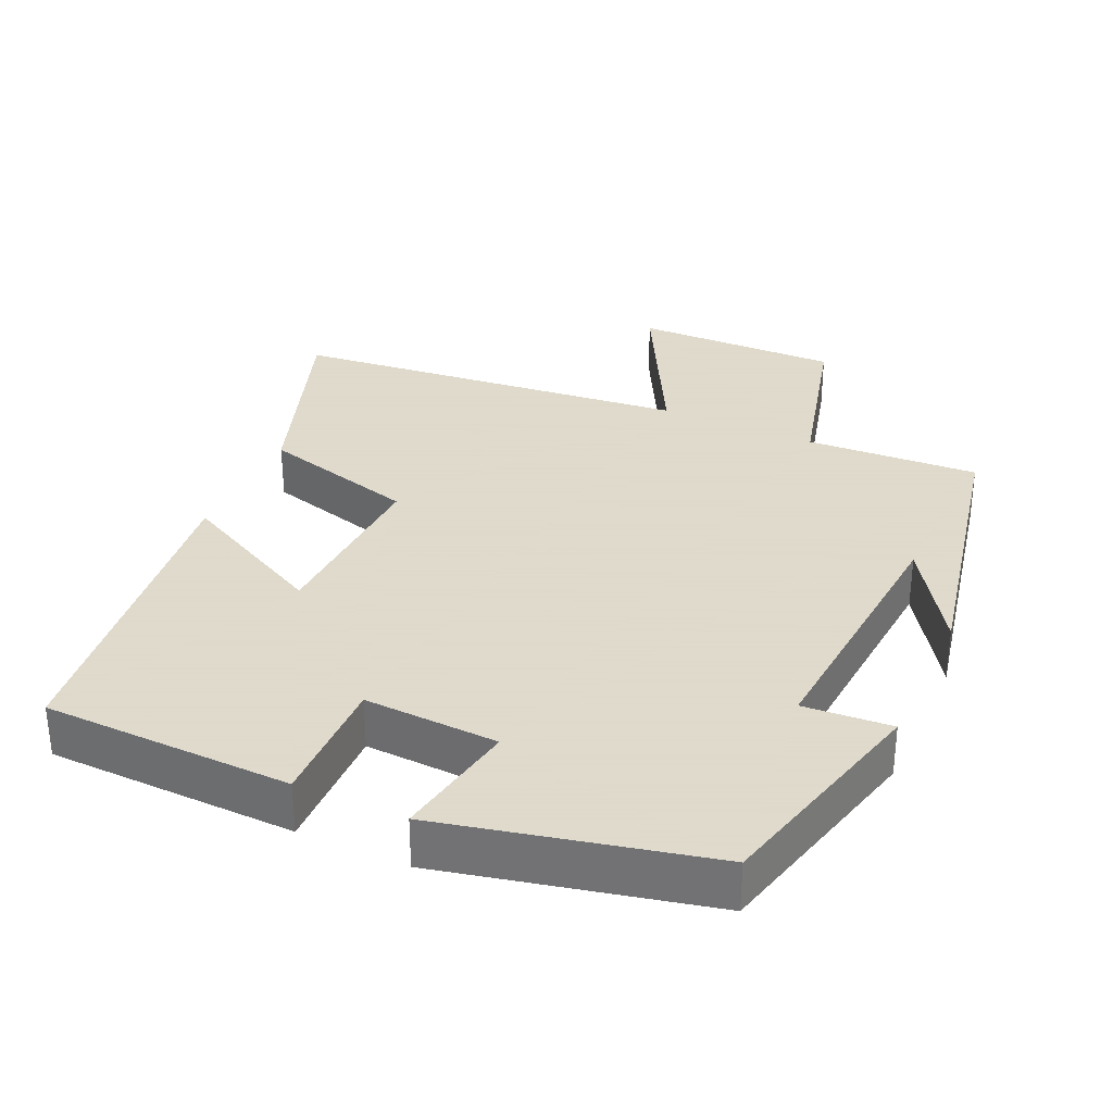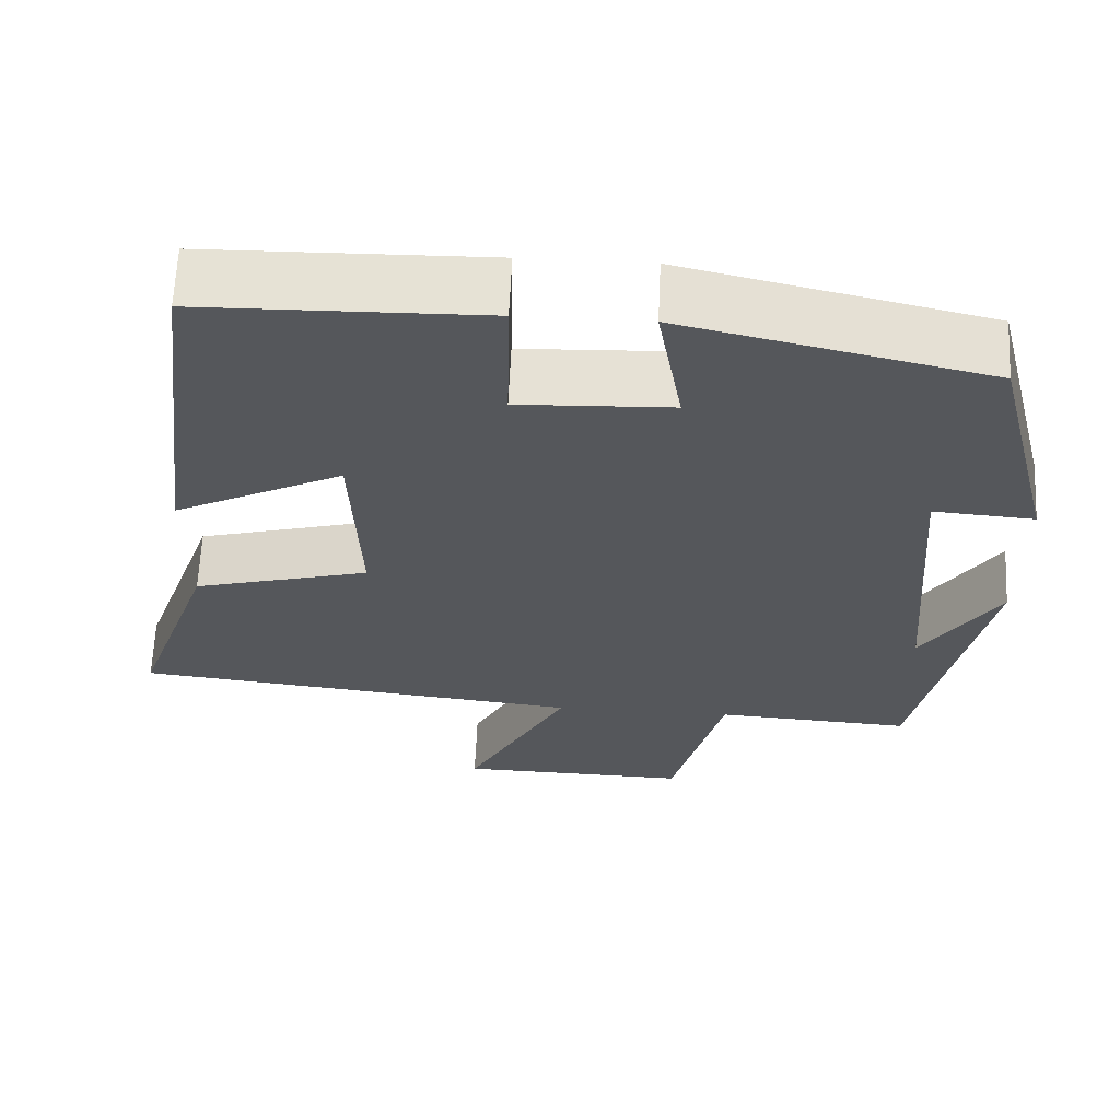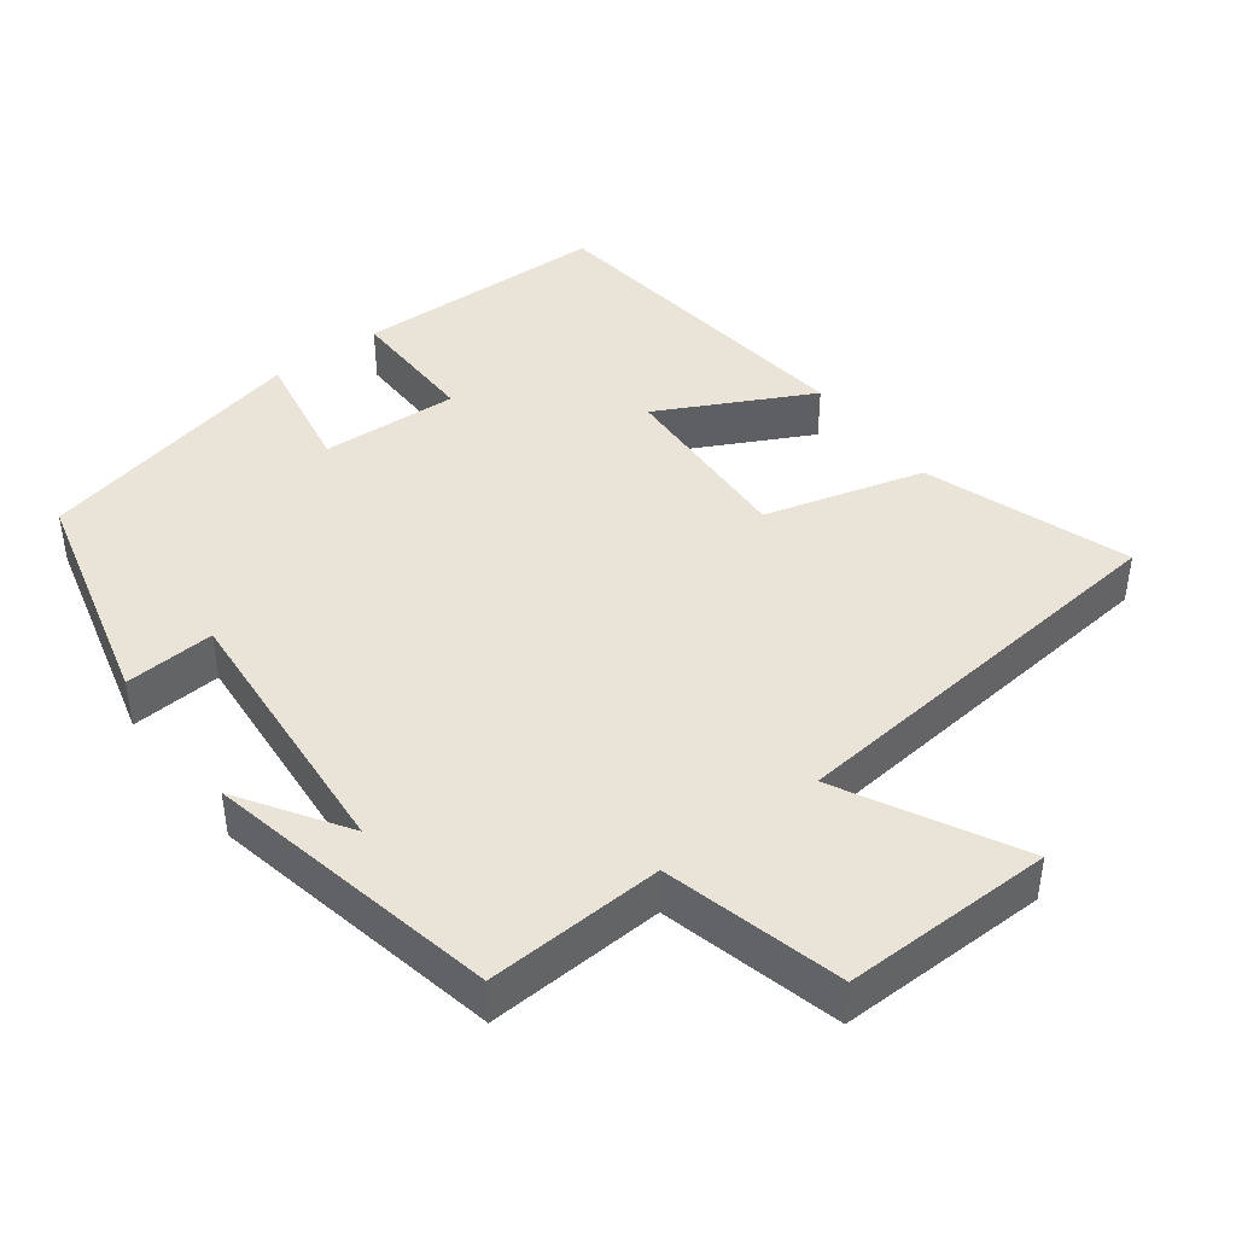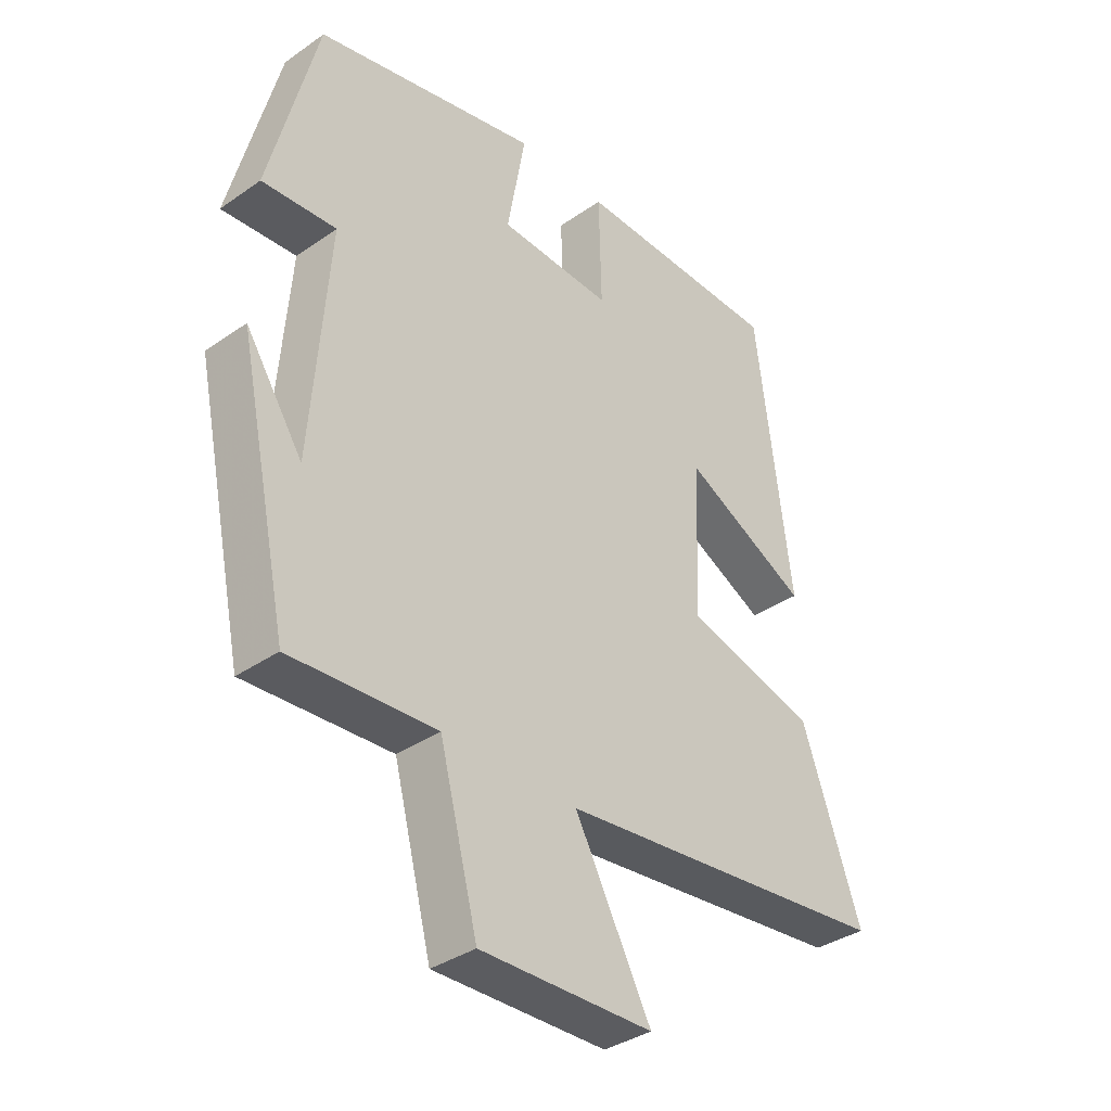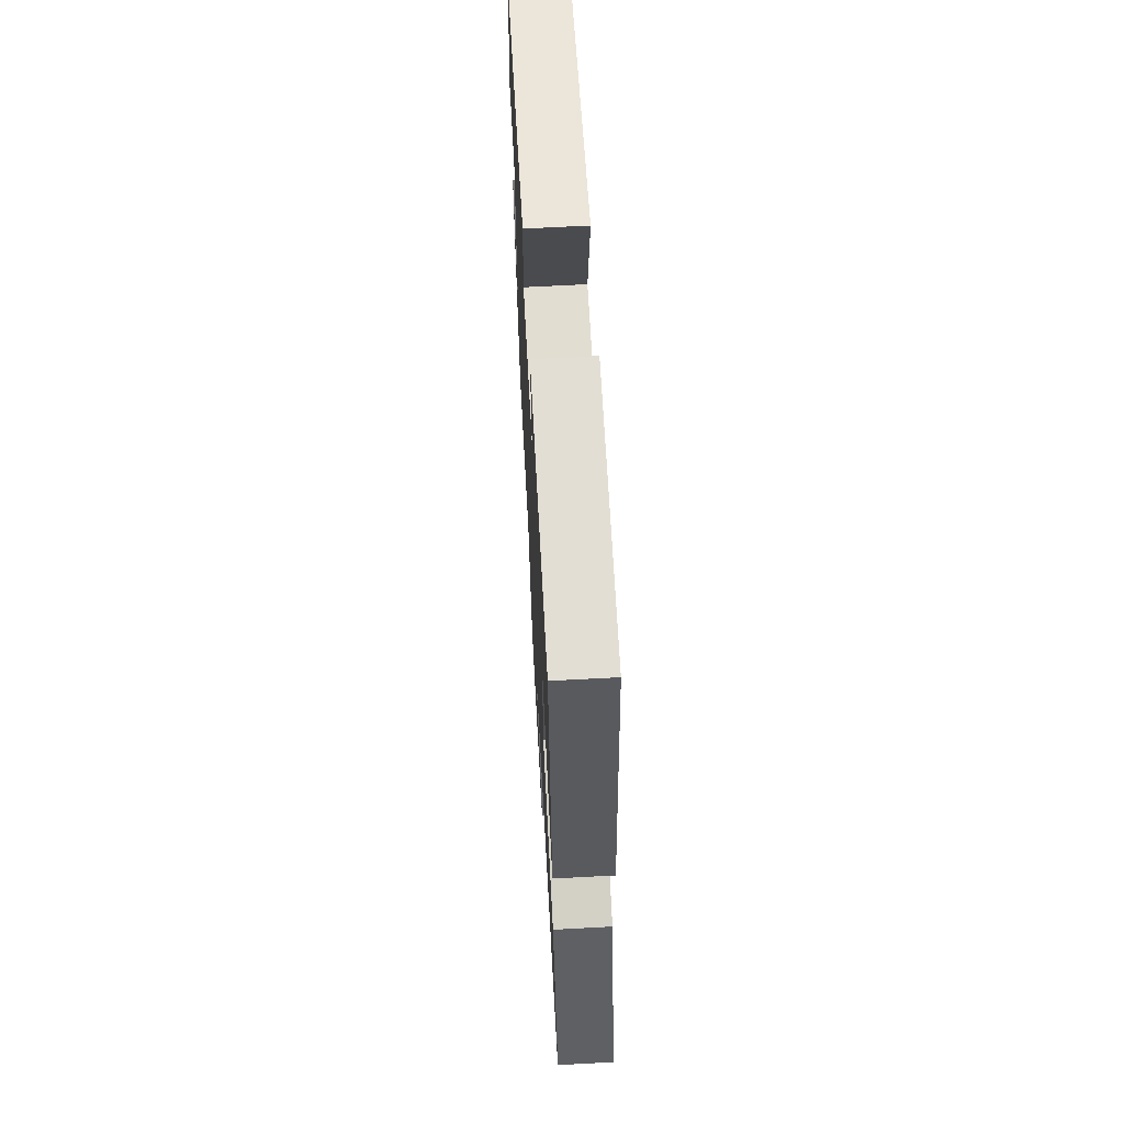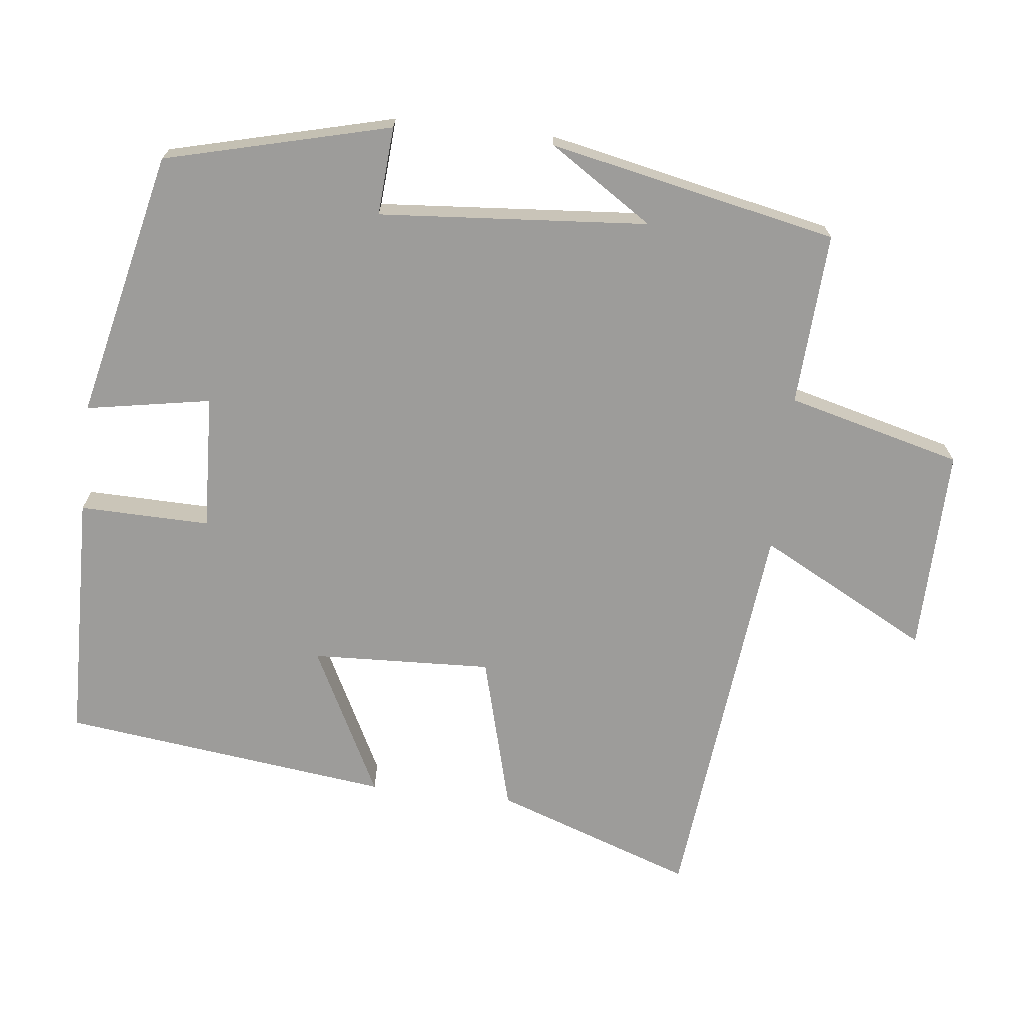
<metadata>
{"format":"obj","ext":"obj","renderer":"f3d","projection":"perspective","resolution":1024,"background":"white","views":[{"elev":32.4,"azim":24.6,"up":"+Y"},{"elev":63.5,"azim":2.6,"up":"+Z"},{"elev":42.9,"azim":143.3,"up":"+Y"},{"elev":-36.3,"azim":132.2,"up":"+Z"},{"elev":66.1,"azim":-93.1,"up":"+Z"},{"elev":-70.2,"azim":83.6,"up":"+Y"}]}
</metadata>
<code>
v -0.443 0.07 0.493
v -0.099 0.07 0.5
v -0.103 0.07 0.32
v 0.083 0.07 0.328
v 0.053 0.07 0.5
v 0.422 0.07 0.415
v 0.5 0.07 0.104
v 0.378 0.07 0.113
v 0.406 0.07 -0.259
v 0.5 0.07 -0.116
v 0.416 0.07 -0.514
v 0.177 0.07 -0.5
v 0.114 0.07 -0.741
v -0.17 0.07 -0.735
v -0.045 0.07 -0.5
v -0.597 0.07 -0.44
v -0.5 0.07 -0.165
v -0.284 0.07 -0.107
v -0.294 0.07 0.143
v -0.5 0.07 0.039
v -0.443 0 0.493
v -0.099 0 0.5
v -0.103 0 0.32
v 0.083 0 0.328
v 0.053 0 0.5
v 0.422 0 0.415
v 0.5 0 0.104
v 0.378 0 0.113
v 0.406 0 -0.259
v 0.5 0 -0.116
v 0.416 0 -0.514
v 0.177 0 -0.5
v 0.114 0 -0.741
v -0.17 0 -0.735
v -0.045 0 -0.5
v -0.597 0 -0.44
v -0.5 0 -0.165
v -0.284 0 -0.107
v -0.294 0 0.143
v -0.5 0 0.039
f 19 20 1 2
f 18 19 2 3
f 15 16 17 18
f 15 18 3 4
f 12 13 14 15
f 12 15 4
f 11 12 4
f 9 10 11
f 8 9 11 4
f 6 7 8
f 4 5 6 8
f 22 21 40 39
f 23 22 39 38
f 38 37 36 35
f 24 23 38 35
f 35 34 33 32
f 24 35 32
f 24 32 31
f 31 30 29
f 24 31 29 28
f 28 27 26
f 28 26 25 24
f 1 21 22 2
f 2 22 23 3
f 3 23 24 4
f 4 24 25 5
f 5 25 26 6
f 6 26 27 7
f 7 27 28 8
f 8 28 29 9
f 9 29 30 10
f 10 30 31 11
f 11 31 32 12
f 12 32 33 13
f 13 33 34 14
f 14 34 35 15
f 15 35 36 16
f 16 36 37 17
f 17 37 38 18
f 18 38 39 19
f 19 39 40 20
f 20 40 21 1

</code>
